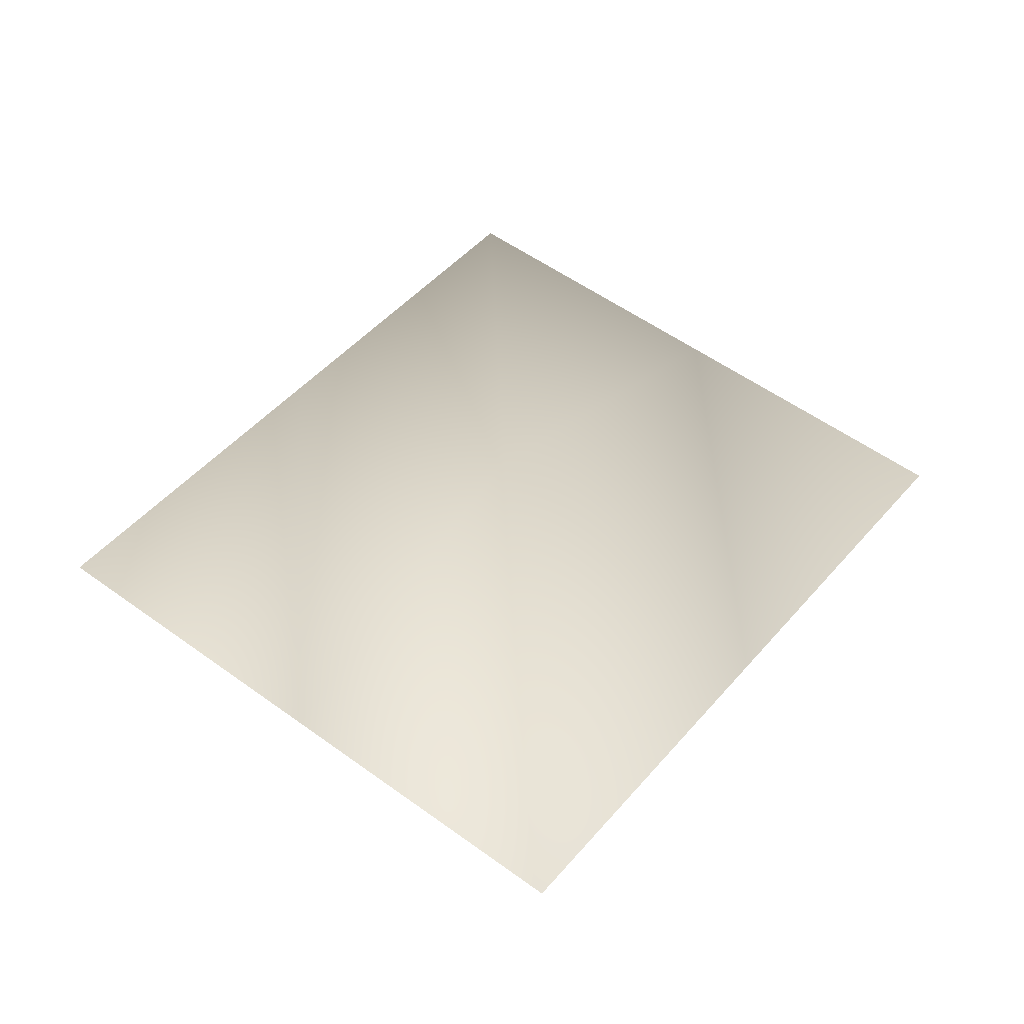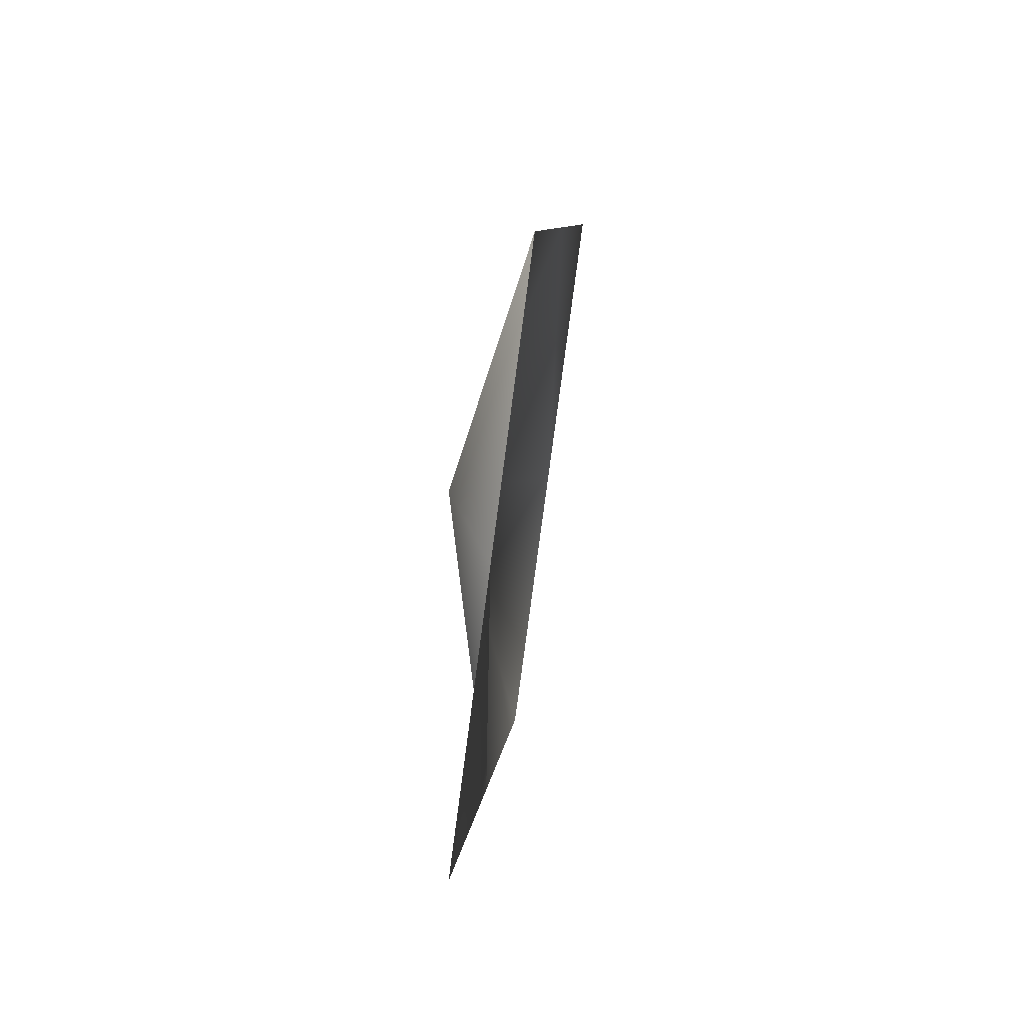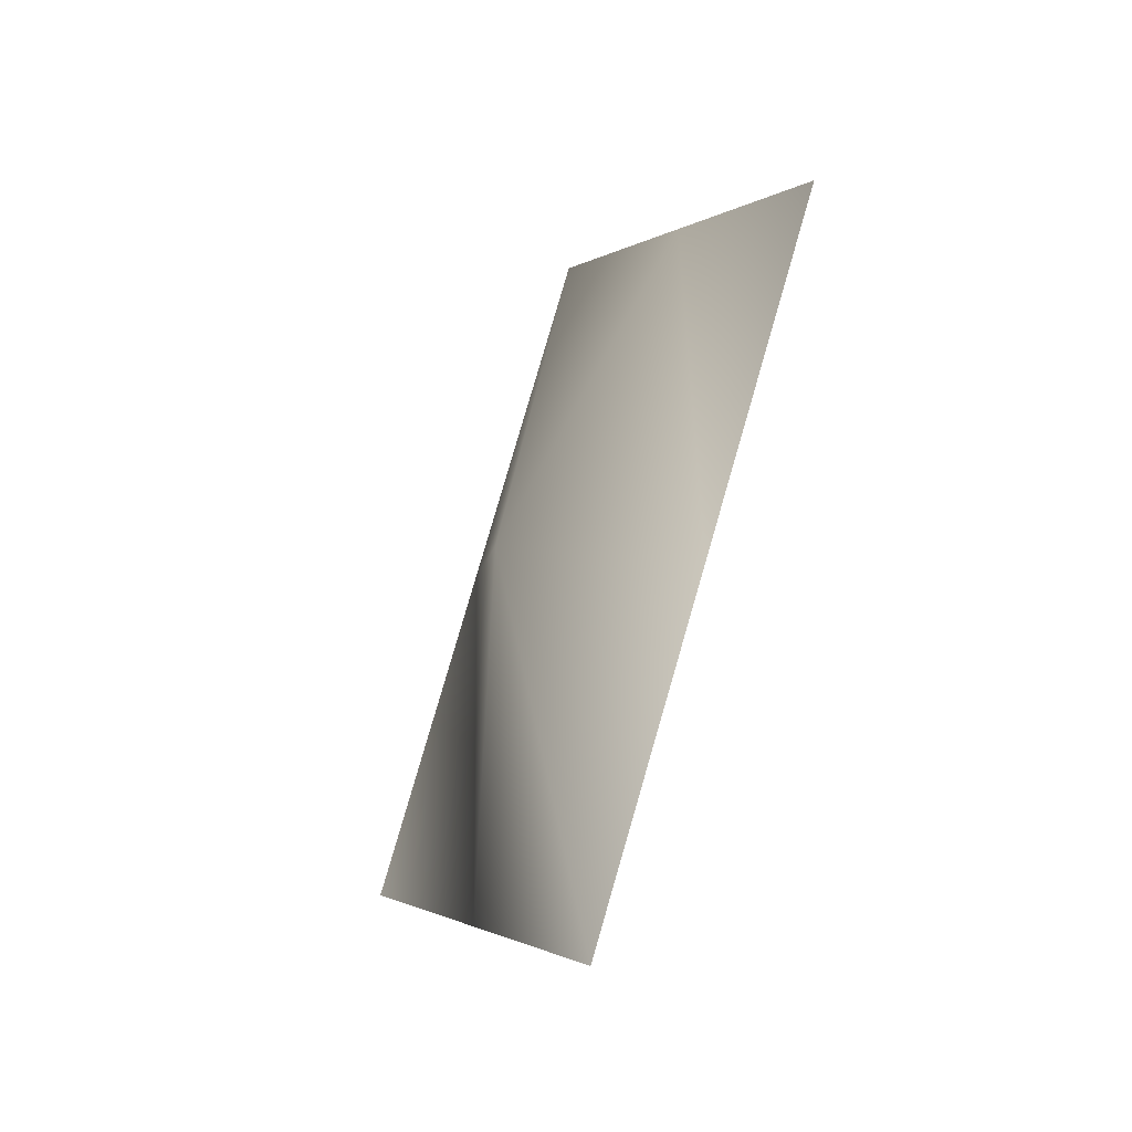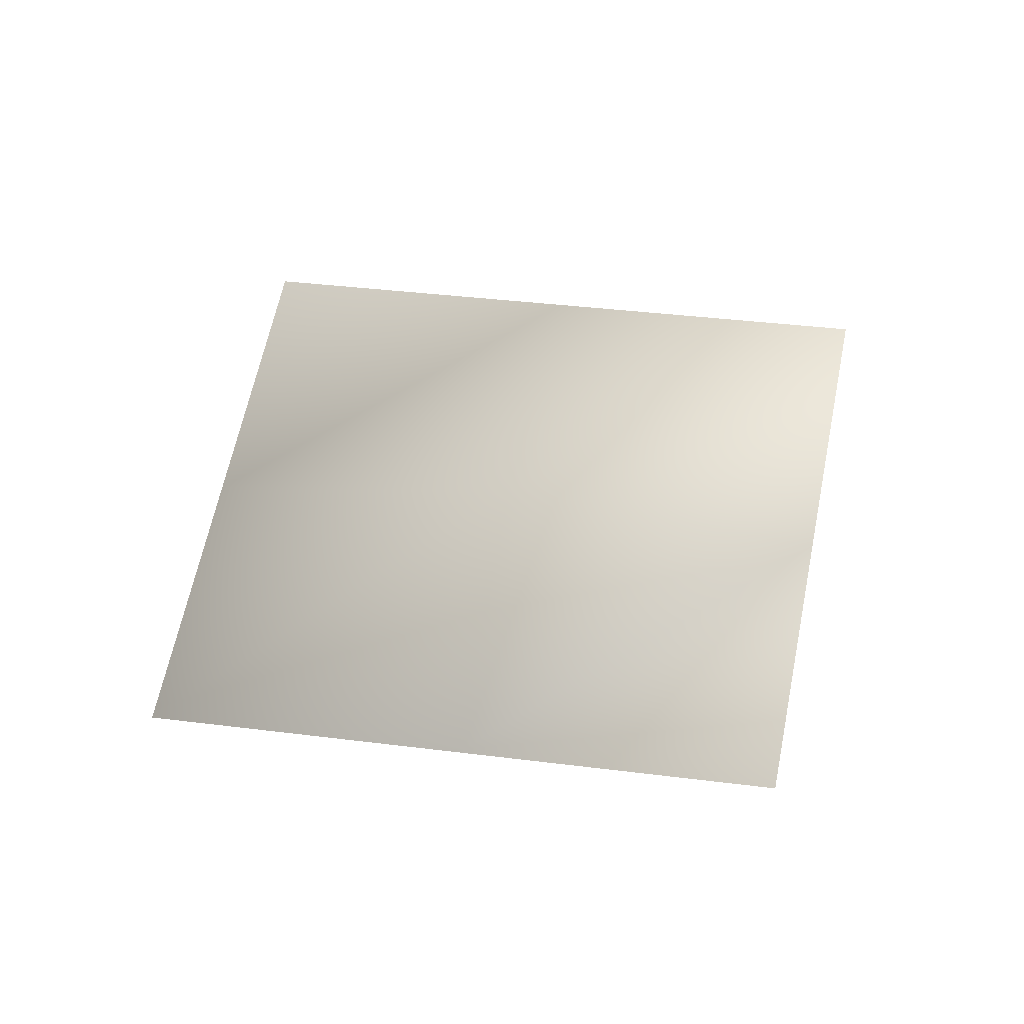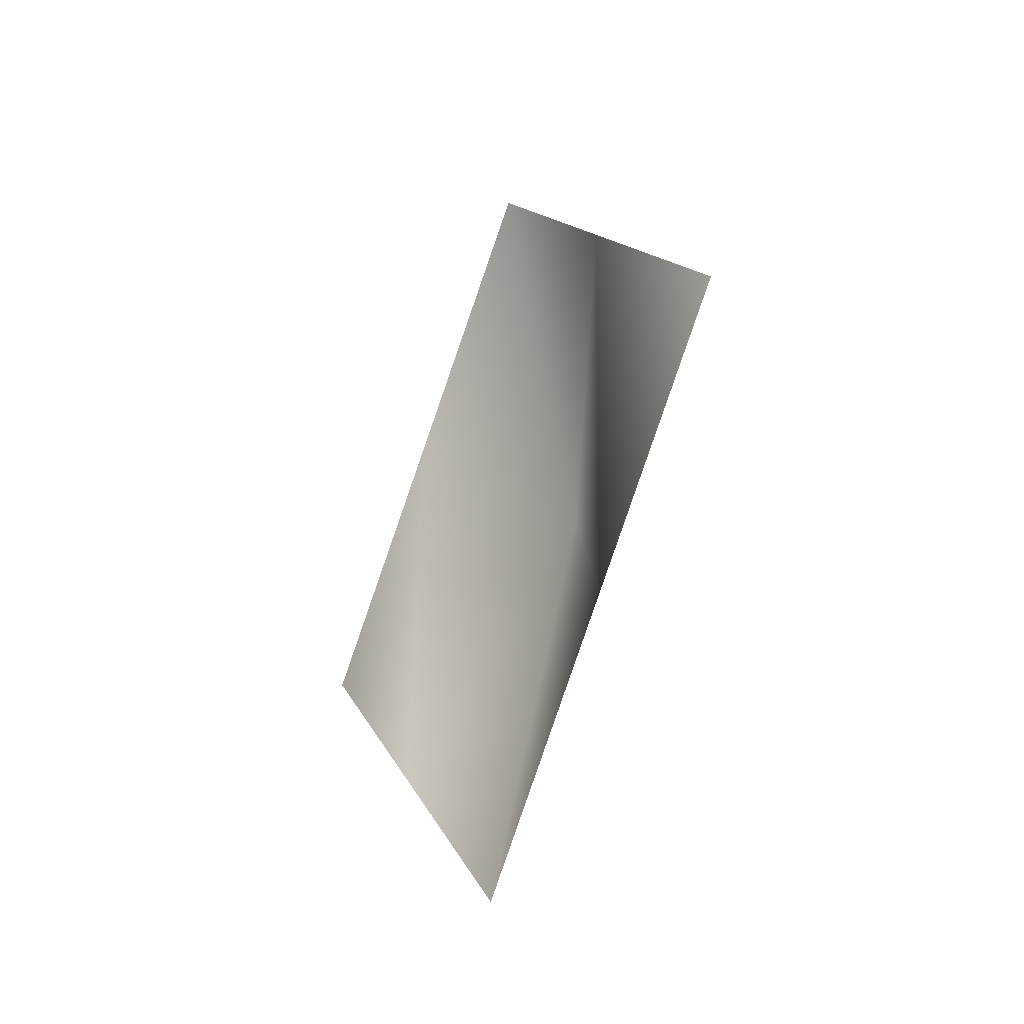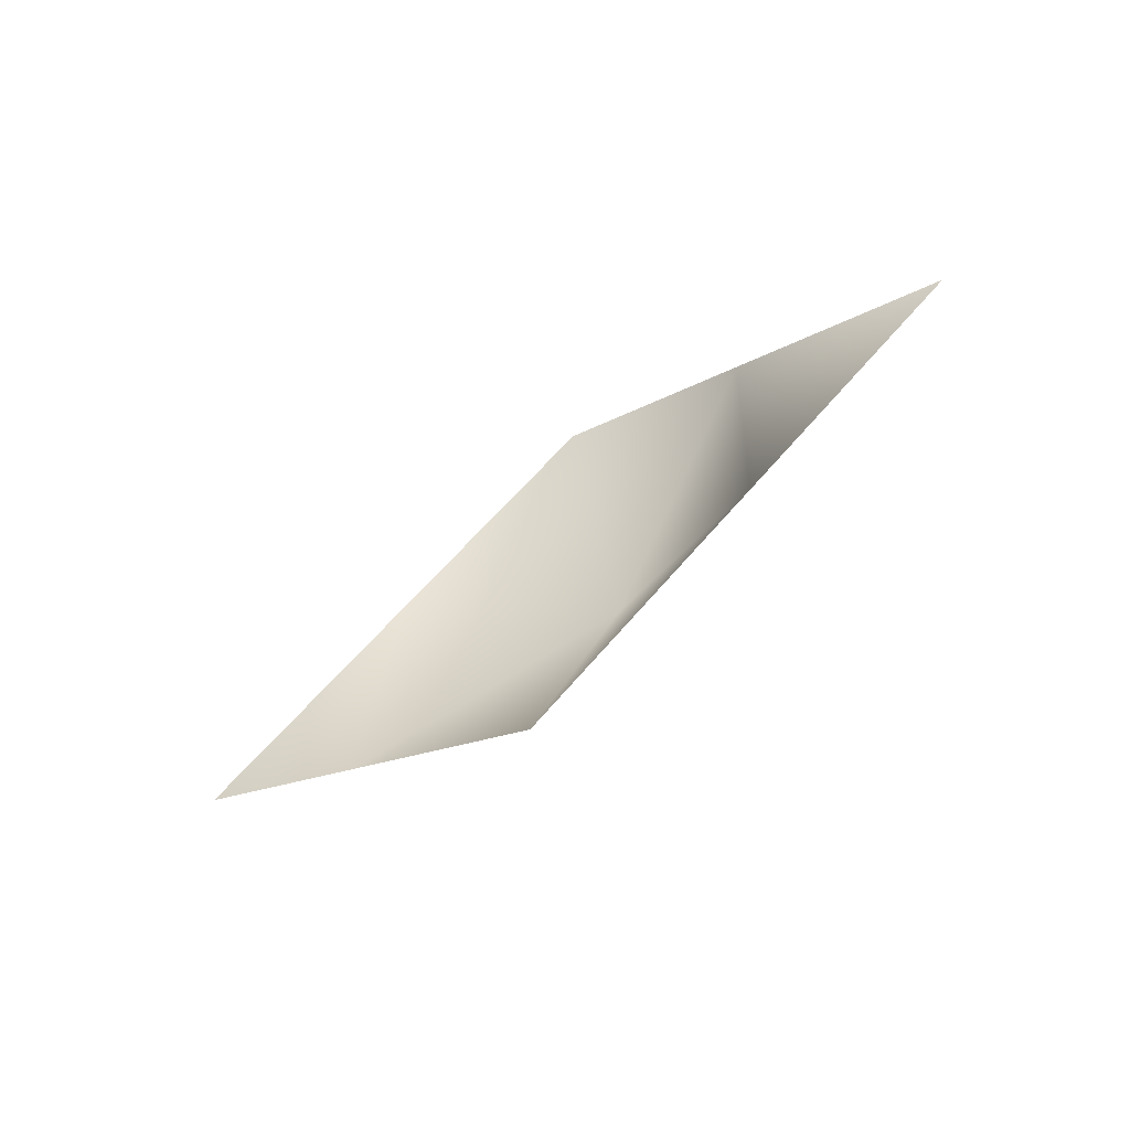
<metadata>
{"format":"obj","ext":"obj","renderer":"f3d","projection":"perspective","resolution":1024,"background":"white","views":[{"elev":-43.8,"azim":-175.8,"up":"+Z"},{"elev":61.3,"azim":-73.3,"up":"+Z"},{"elev":-43.8,"azim":-109.9,"up":"+Z"},{"elev":67.2,"azim":62.0,"up":"+Y"},{"elev":-43.6,"azim":71.9,"up":"+Z"},{"elev":-75.7,"azim":46.2,"up":"+Z"}]}
</metadata>
<code>
g Plane32
v -2.111e+04 1094 -8331
v -2.174e+04 1005 -7464
v -2.102e+04 1345 -6860
v -2.04e+04 1182 -7742
v -2.237e+04 915.4 -6597
v -2.166e+04 1003 -6009
v -2.031e+04 1180 -6287
v -1.968e+04 1269 -7153
v -2.095e+04 1091 -5420
f 5 6 2
f 3 2 6
f 2 3 1
f 4 1 3
f 6 9 3
f 7 3 9
f 3 7 4
f 8 4 7

</code>
